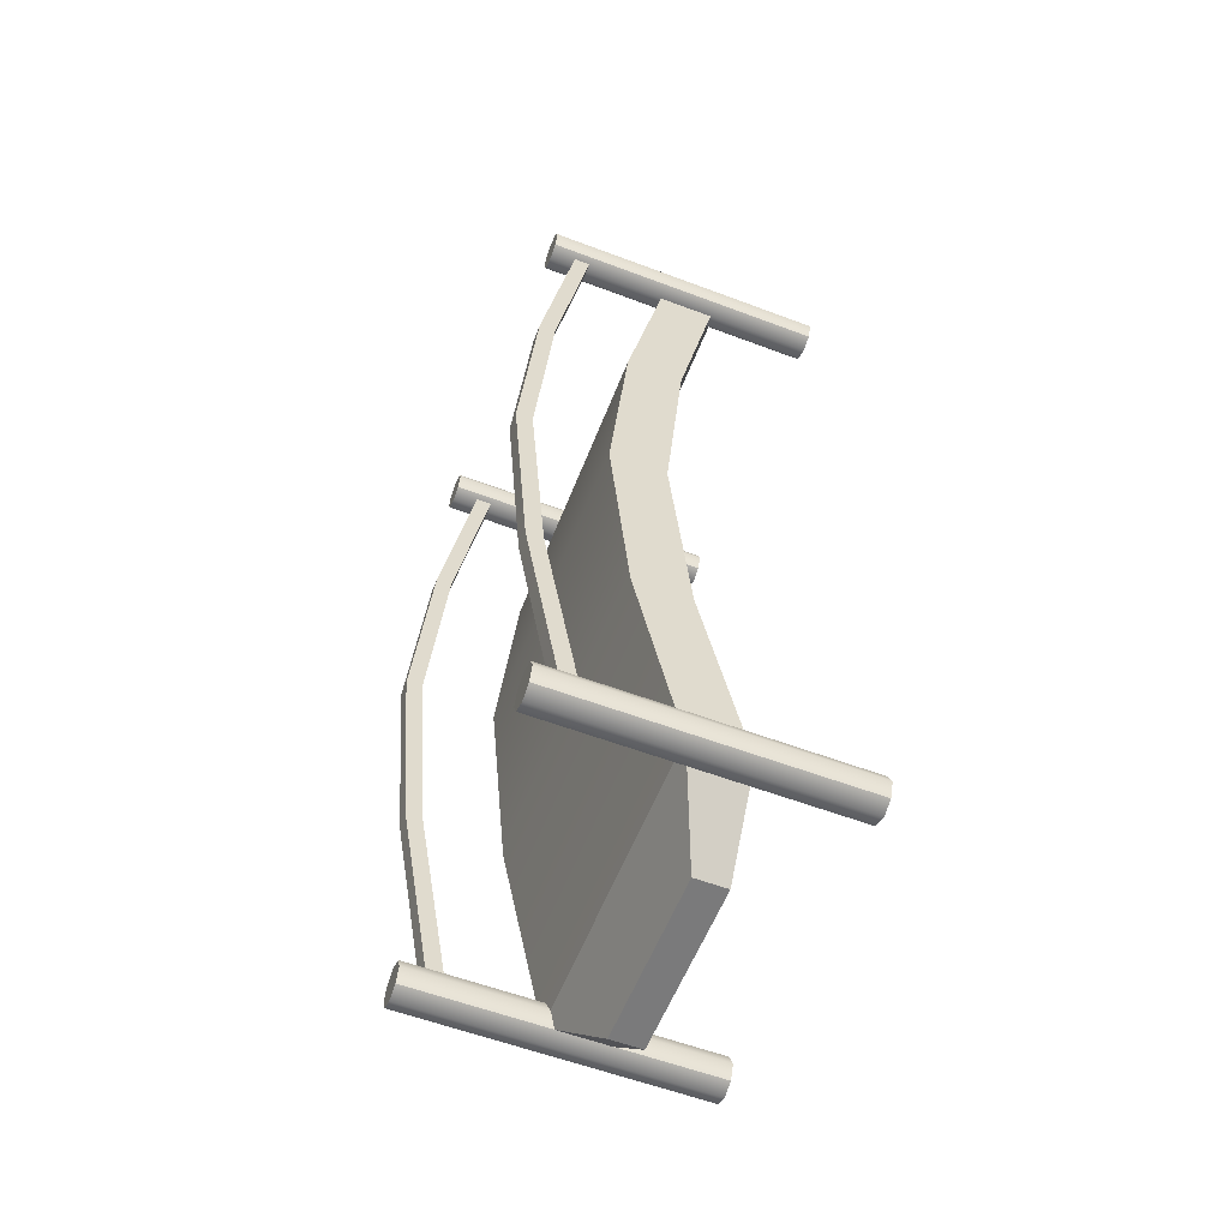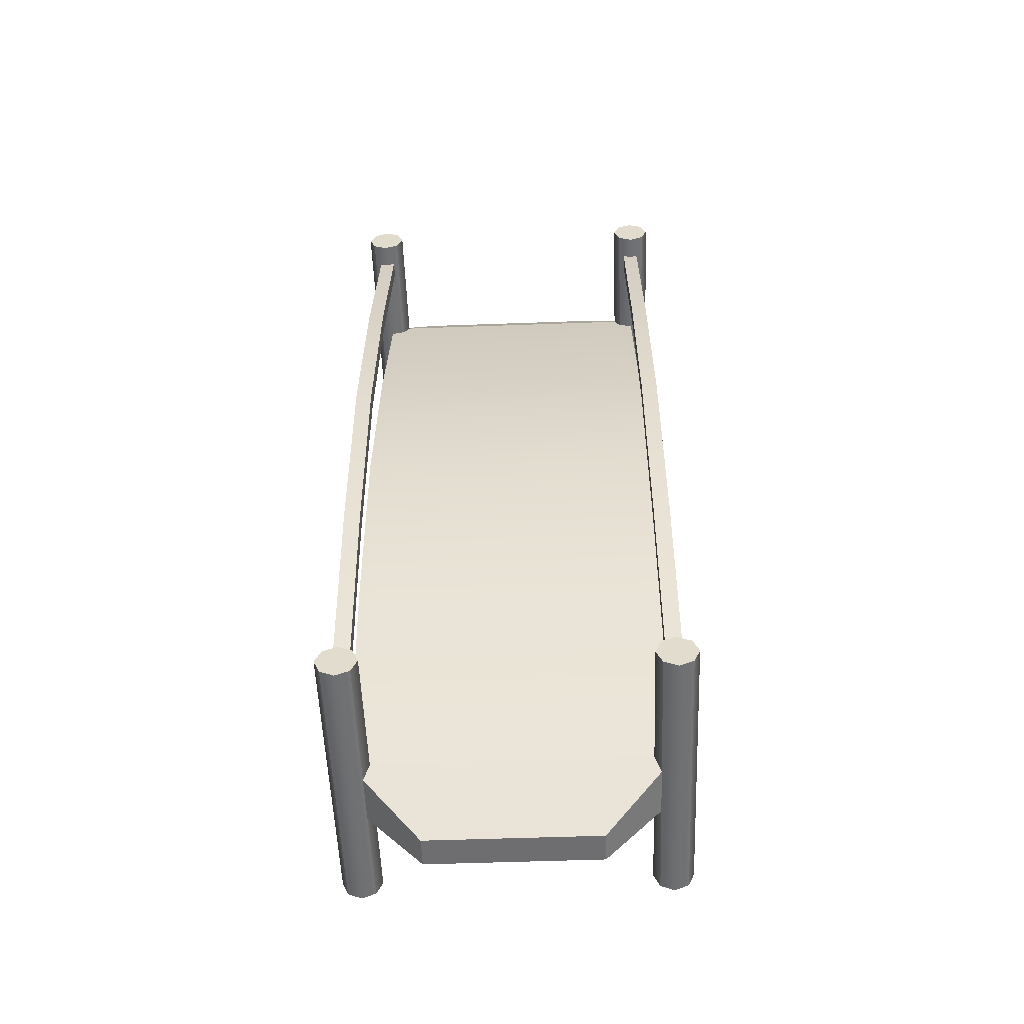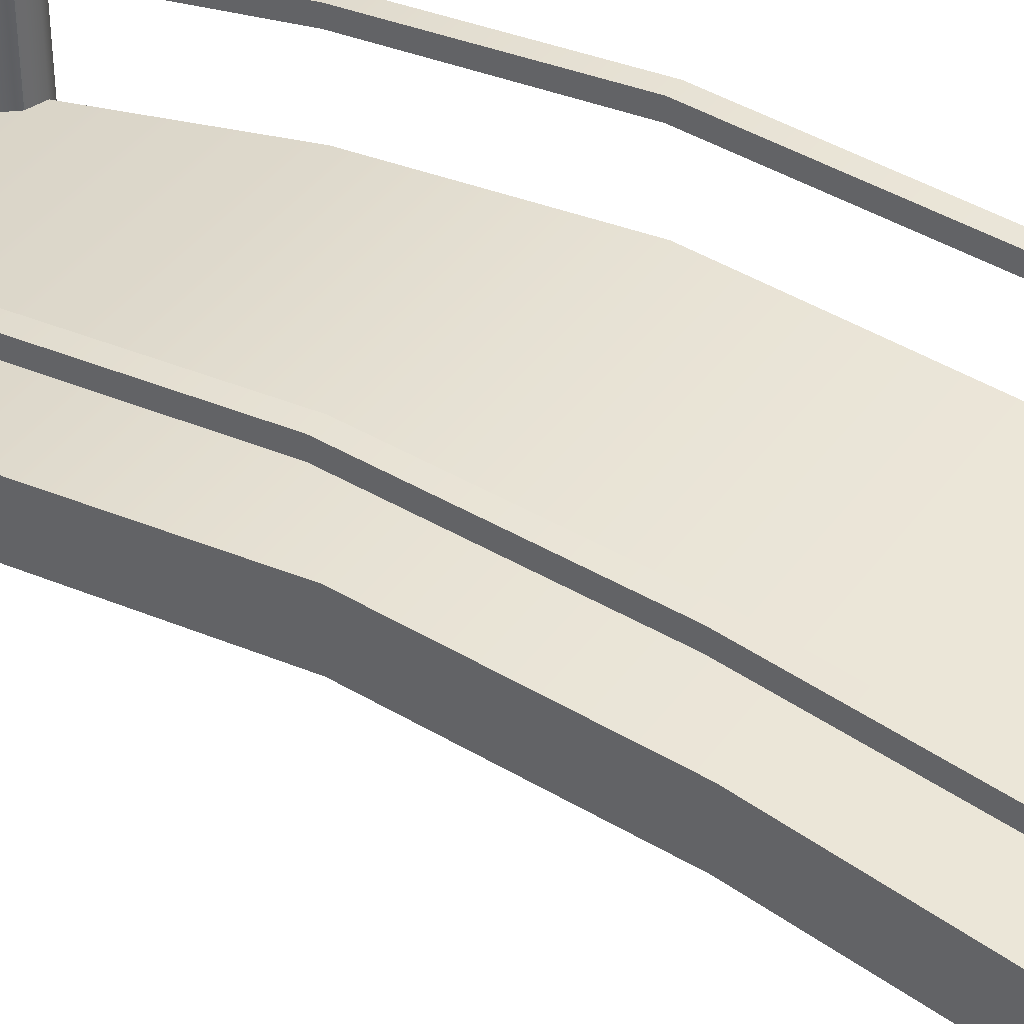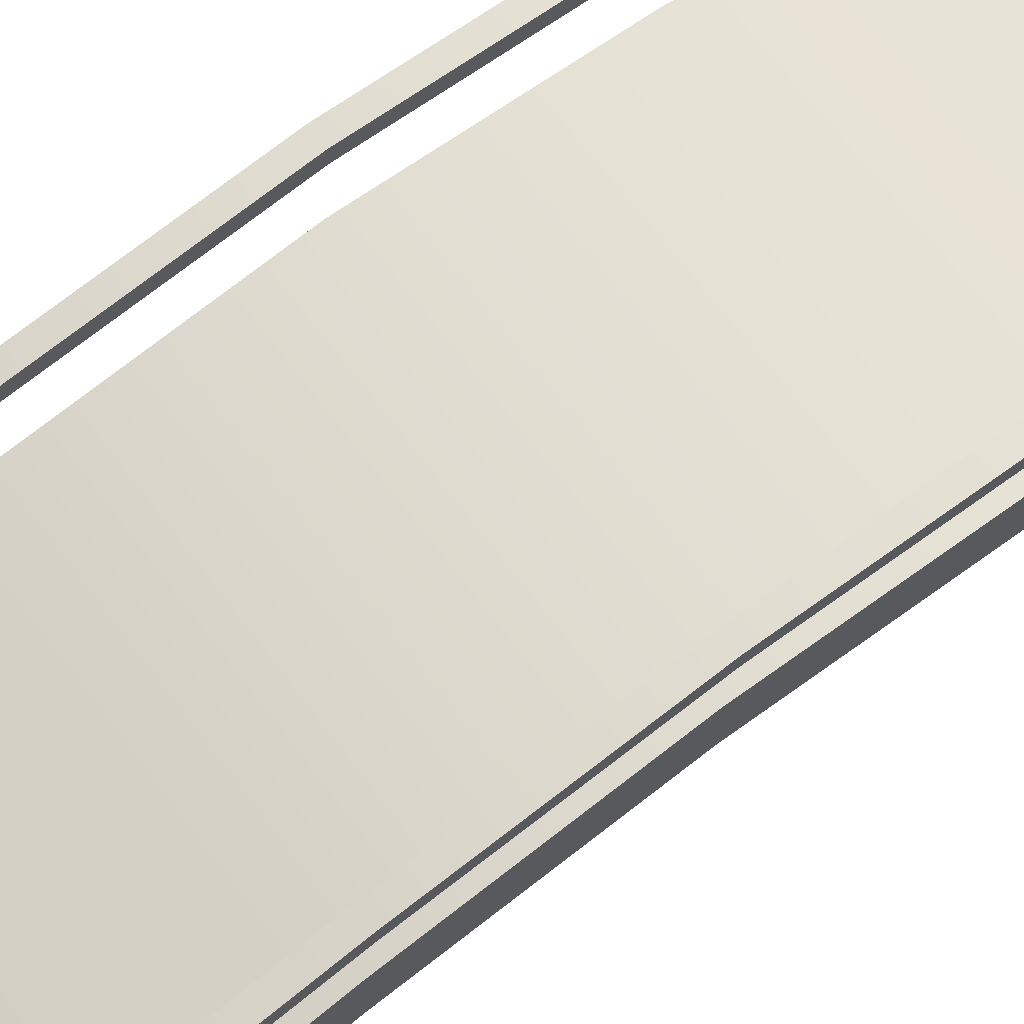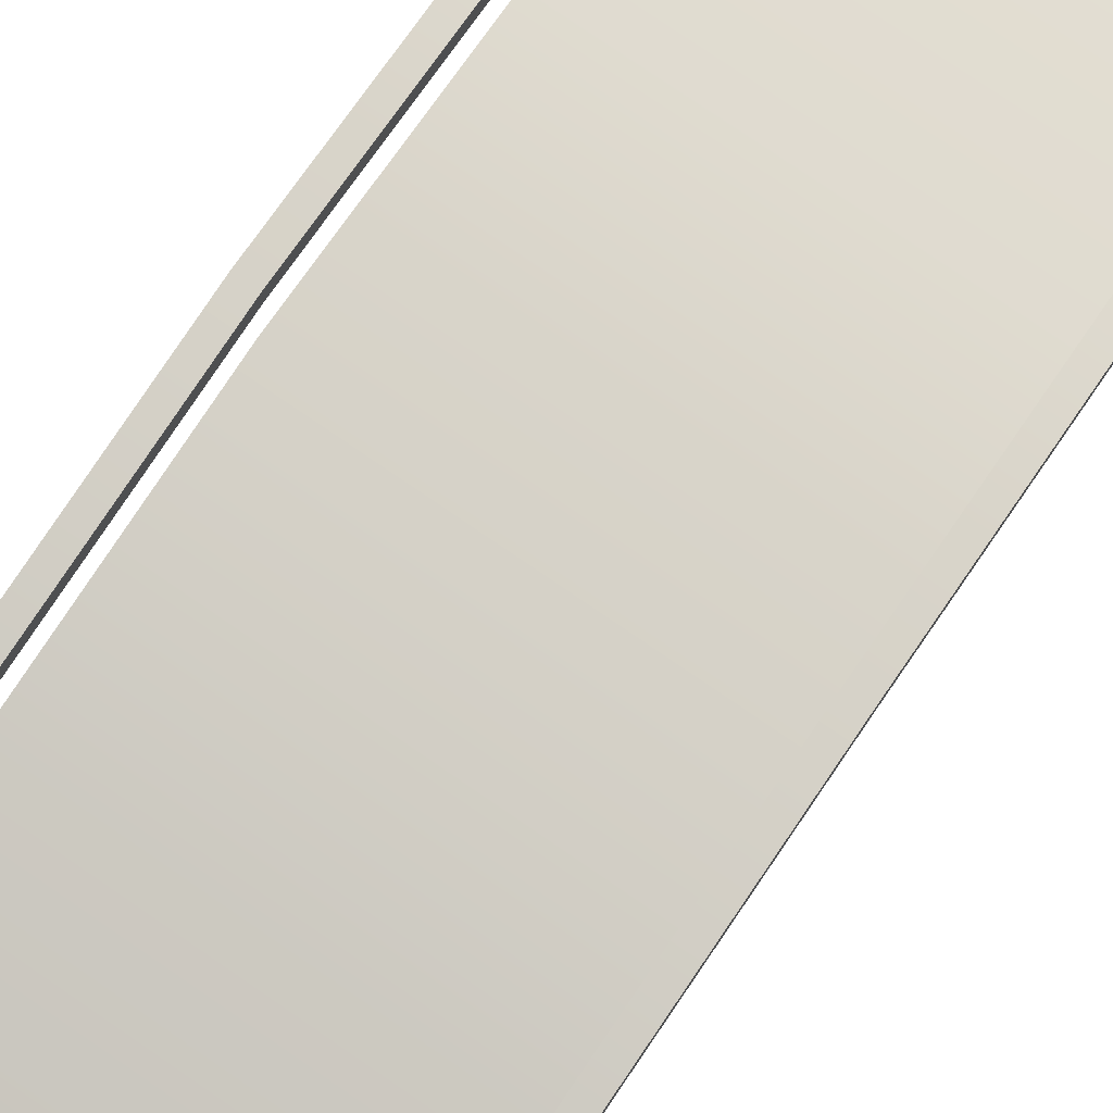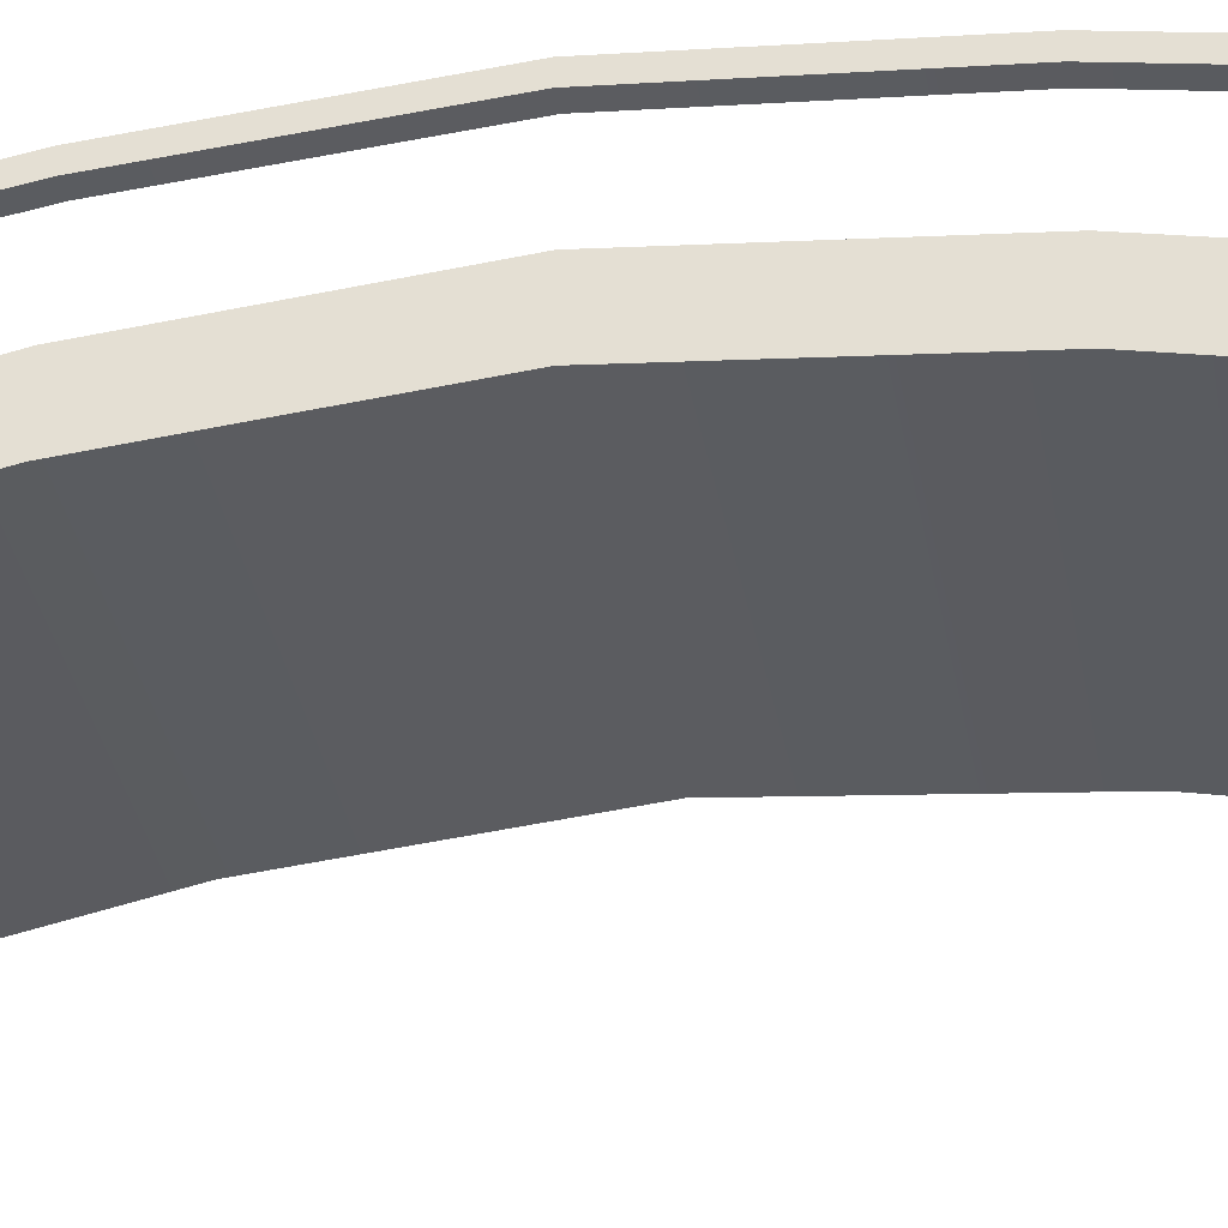
<metadata>
{"format":"obj","ext":"obj","renderer":"f3d","projection":"perspective","resolution":1024,"background":"white","views":[{"elev":-58.1,"azim":-111.3,"up":"+Z"},{"elev":-54.4,"azim":-177.8,"up":"+Z"},{"elev":39.9,"azim":122.2,"up":"+Y"},{"elev":69.3,"azim":-127.1,"up":"+Y"},{"elev":77.9,"azim":34.4,"up":"+Y"},{"elev":-34.7,"azim":-80.1,"up":"+Y"}]}
</metadata>
<code>
g default
v 9.11 8.231 25.12
v 10.11 8.231 25.12
v 9.11 9.231 25.12
v 10.11 9.231 25.12
v 9.11 9.231 -25.12
v 10.11 9.231 -25.12
v 9.11 8.231 -25.12
v 10.11 8.231 -25.12
v 9.11 12.42 0
v 10.11 12.42 0
v 10.11 11.42 0
v 9.11 11.42 0
v 9.11 10.4 -12.56
v 10.11 10.4 -12.56
v 10.11 11.4 -12.56
v 9.11 11.4 -12.56
v 9.11 11.4 12.56
v 10.11 11.4 12.56
v 10.11 10.4 12.56
v 9.11 10.4 12.56
v -9.649 -0.7051 25.68
v 9.649 -0.7051 25.68
v -9.649 2.815 25.68
v 9.649 2.815 25.68
v -9.649 2.815 -25.68
v 9.649 2.815 -25.68
v -9.649 -0.7051 -25.68
v 9.649 -0.7051 -25.68
v -9.649 6.687 0
v 9.649 6.687 0
v 9.649 3.167 0
v -9.649 3.167 0
v -9.649 5.494 12.84
v 9.649 5.494 12.84
v 9.649 1.974 12.84
v -9.649 1.974 12.84
v -9.649 1.974 -12.84
v 9.649 1.974 -12.84
v 9.649 5.494 -12.84
v -9.649 5.494 -12.84
v -5.335 0.8947 -30.1
v 5.335 0.8947 -30.1
v 5.335 -1.051 -30.1
v -5.335 -1.051 -30.1
v -6.736 -1.694 29.58
v 6.736 -1.694 29.58
v 6.736 0.7638 29.58
v -6.736 0.7638 29.58
v -10.52 -7.202 26.56
v -8.766 -7.202 26.56
v -10.52 10.86 26.56
v -8.766 10.86 26.56
v -10.52 10.86 24.81
v -8.766 10.86 24.81
v -10.52 -7.202 24.81
v -8.766 -7.202 24.81
v -9.642 -7.202 26.94
v -9.642 -7.202 24.43
v -9.642 10.86 24.43
v -9.642 10.86 26.94
v -10.9 10.86 25.68
v -9.642 10.86 25.68
v -8.385 10.86 25.68
v -8.385 -7.202 25.68
v -9.642 -7.202 25.68
v -10.9 -7.202 25.68
v -10.52 -7.202 -24.83
v -8.766 -7.202 -24.83
v -10.52 10.86 -24.83
v -8.766 10.86 -24.83
v -10.52 10.86 -26.59
v -8.766 10.86 -26.59
v -10.52 -7.202 -26.59
v -8.766 -7.202 -26.59
v -9.642 -7.202 -24.45
v -9.642 -7.202 -26.97
v -9.642 10.86 -26.97
v -9.642 10.86 -24.45
v -10.9 10.86 -25.71
v -9.642 10.86 -25.71
v -8.385 10.86 -25.71
v -8.385 -7.202 -25.71
v -9.642 -7.202 -25.71
v -10.9 -7.202 -25.71
v 8.762 -7.202 -24.83
v 10.51 -7.202 -24.83
v 8.762 10.86 -24.83
v 10.51 10.86 -24.83
v 8.762 10.86 -26.58
v 10.51 10.86 -26.58
v 8.762 -7.202 -26.58
v 10.51 -7.202 -26.58
v 9.638 -7.202 -24.45
v 9.638 -7.202 -26.96
v 9.638 10.86 -26.96
v 9.638 10.86 -24.45
v 8.381 10.86 -25.7
v 9.638 10.86 -25.7
v 10.89 10.86 -25.7
v 10.89 -7.202 -25.7
v 9.638 -7.202 -25.7
v 8.381 -7.202 -25.7
v -10.1 8.231 25.12
v -9.098 8.231 25.12
v -10.1 9.231 25.12
v -9.098 9.231 25.12
v -10.1 9.231 -25.12
v -9.098 9.231 -25.12
v -10.1 8.231 -25.12
v -9.098 8.231 -25.12
v -10.1 12.42 0
v -9.098 12.42 0
v -9.098 11.42 0
v -10.1 11.42 0
v -10.1 10.4 -12.56
v -9.098 10.4 -12.56
v -9.098 11.4 -12.56
v -10.1 11.4 -12.56
v -10.1 11.4 12.56
v -9.098 11.4 12.56
v -9.098 10.4 12.56
v -10.1 10.4 12.56
v 8.762 -7.202 26.57
v 10.51 -7.202 26.57
v 8.762 10.86 26.57
v 10.51 10.86 26.57
v 8.762 10.86 24.82
v 10.51 10.86 24.82
v 8.762 -7.202 24.82
v 10.51 -7.202 24.82
v 9.638 -7.202 26.95
v 9.638 -7.202 24.43
v 9.638 10.86 24.43
v 9.638 10.86 26.95
v 8.381 10.86 25.69
v 9.638 10.86 25.69
v 10.89 10.86 25.69
v 10.89 -7.202 25.69
v 9.638 -7.202 25.69
v 8.381 -7.202 25.69
g polySurface3
f 9 10 15 16
f 13 14 11 12
f 10 11 14 15
f 16 13 12 9
f 17 18 10 9
f 18 19 11 10
f 12 11 19 20
f 9 12 20 17
f 7 8 14 13
f 15 14 8 6
f 16 15 6 5
f 7 13 16 5
f 3 4 18 17
f 2 19 18 4
f 20 19 2 1
f 17 20 1 3
f 45 46 47 48
f 29 30 39 40
f 41 42 43 44
f 37 38 31 32
f 30 31 38 39
f 40 37 32 29
f 33 34 30 29
f 34 35 31 30
f 32 31 35 36
f 29 32 36 33
f 23 24 34 33
f 22 35 34 24
f 36 35 22 21
f 33 36 21 23
f 27 28 38 37
f 39 38 28 26
f 40 39 26 25
f 27 37 40 25
f 25 26 42 41
f 26 28 43 42
f 28 27 44 43
f 27 25 41 44
f 21 22 46 45
f 22 24 47 46
f 24 23 48 47
f 23 21 45 48
f 60 57 50 52
f 59 62 63 54
f 58 59 54 56
f 64 65 58 56
f 63 64 56 54
f 55 66 61 53
f 55 58 65 66
f 53 59 58 55
f 61 62 59 53
f 49 57 60 51
f 51 60 62 61
f 63 62 60 52
f 50 64 63 52
f 57 65 64 50
f 66 65 57 49
f 61 66 49 51
f 78 75 68 70
f 77 80 81 72
f 76 77 72 74
f 82 83 76 74
f 81 82 74 72
f 73 84 79 71
f 73 76 83 84
f 71 77 76 73
f 79 80 77 71
f 67 75 78 69
f 69 78 80 79
f 81 80 78 70
f 68 82 81 70
f 75 83 82 68
f 84 83 75 67
f 79 84 67 69
f 96 93 86 88
f 95 98 99 90
f 94 95 90 92
f 100 101 94 92
f 99 100 92 90
f 91 102 97 89
f 91 94 101 102
f 89 95 94 91
f 97 98 95 89
f 85 93 96 87
f 87 96 98 97
f 99 98 96 88
f 86 100 99 88
f 93 101 100 86
f 102 101 93 85
f 97 102 85 87
f 111 112 117 118
f 115 116 113 114
f 112 113 116 117
f 118 115 114 111
f 119 120 112 111
f 120 121 113 112
f 114 113 121 122
f 111 114 122 119
f 109 110 116 115
f 117 116 110 108
f 118 117 108 107
f 109 115 118 107
f 105 106 120 119
f 104 121 120 106
f 122 121 104 103
f 119 122 103 105
f 134 131 124 126
f 133 136 137 128
f 132 133 128 130
f 138 139 132 130
f 137 138 130 128
f 129 140 135 127
f 129 132 139 140
f 127 133 132 129
f 135 136 133 127
f 123 131 134 125
f 125 134 136 135
f 137 136 134 126
f 124 138 137 126
f 131 139 138 124
f 140 139 131 123
f 135 140 123 125

</code>
